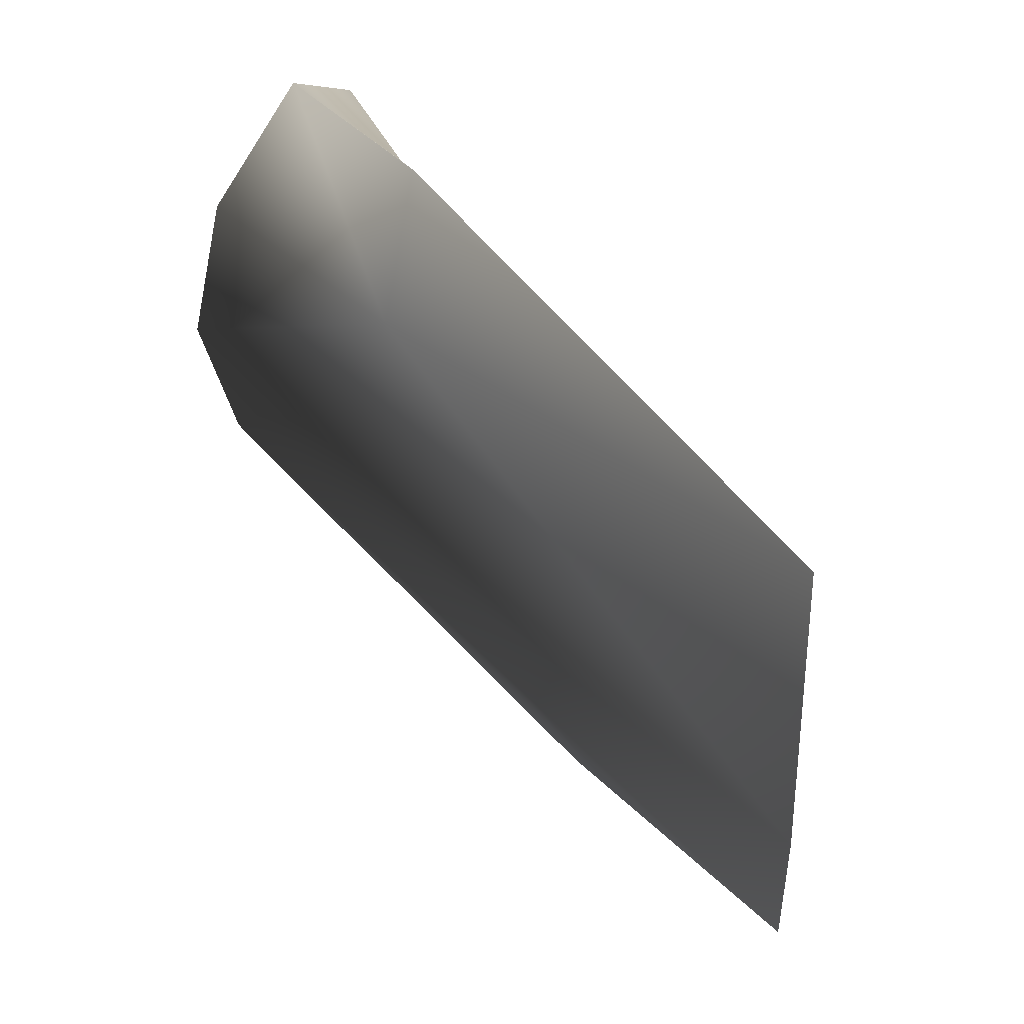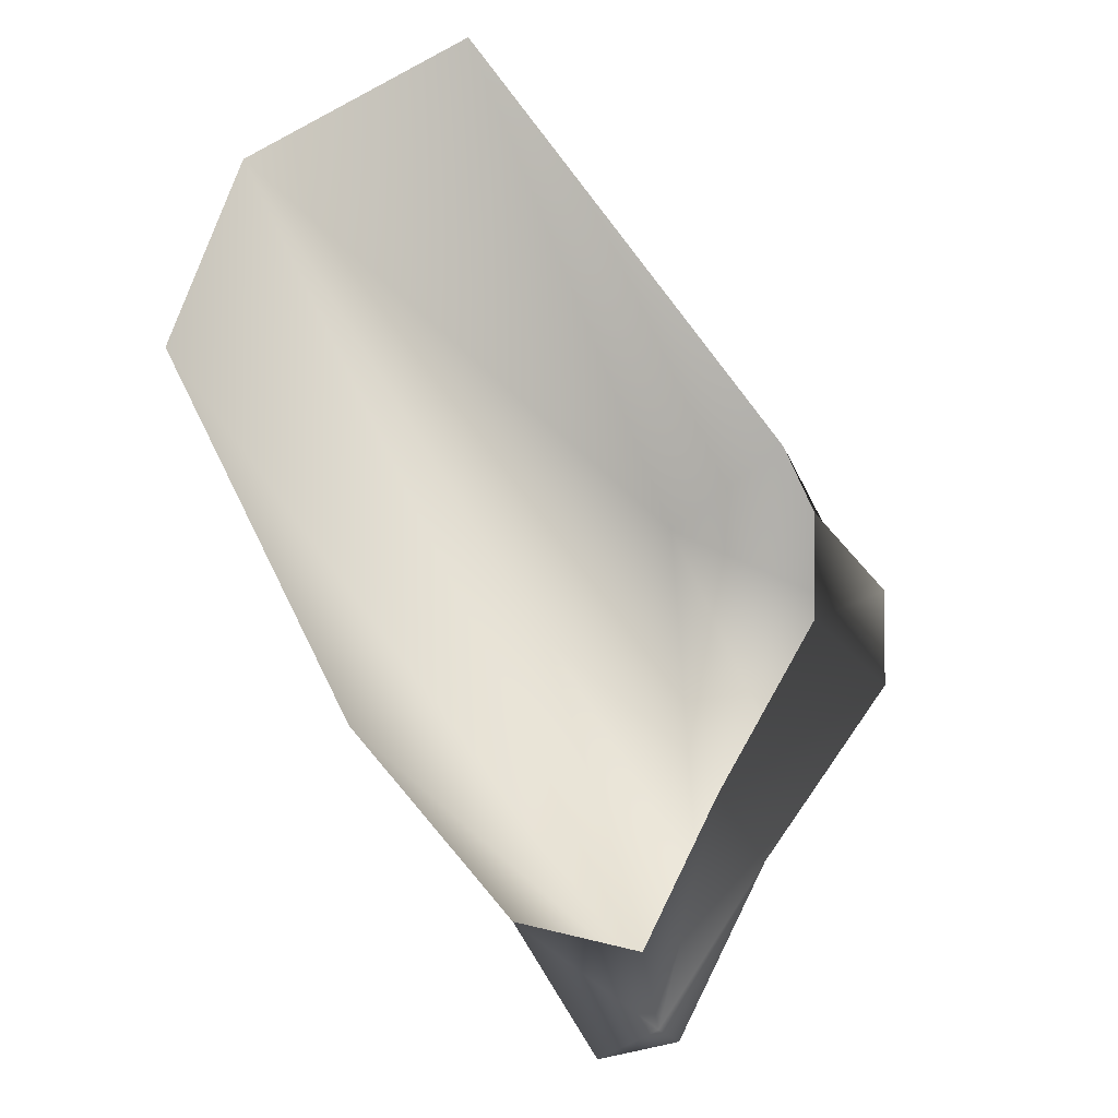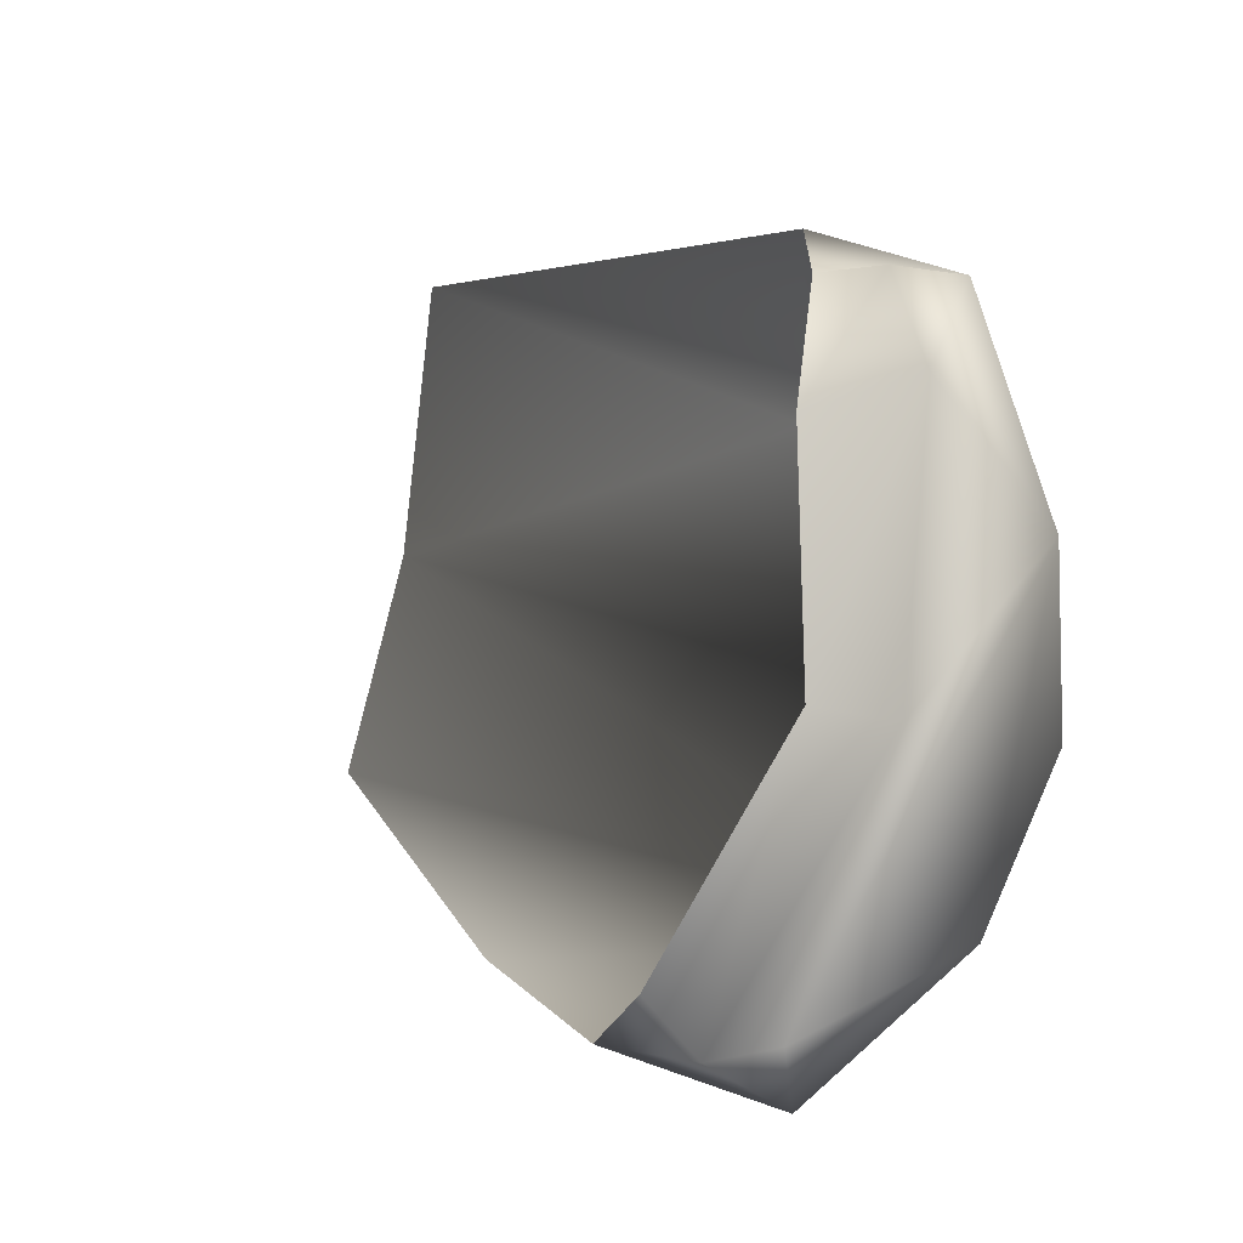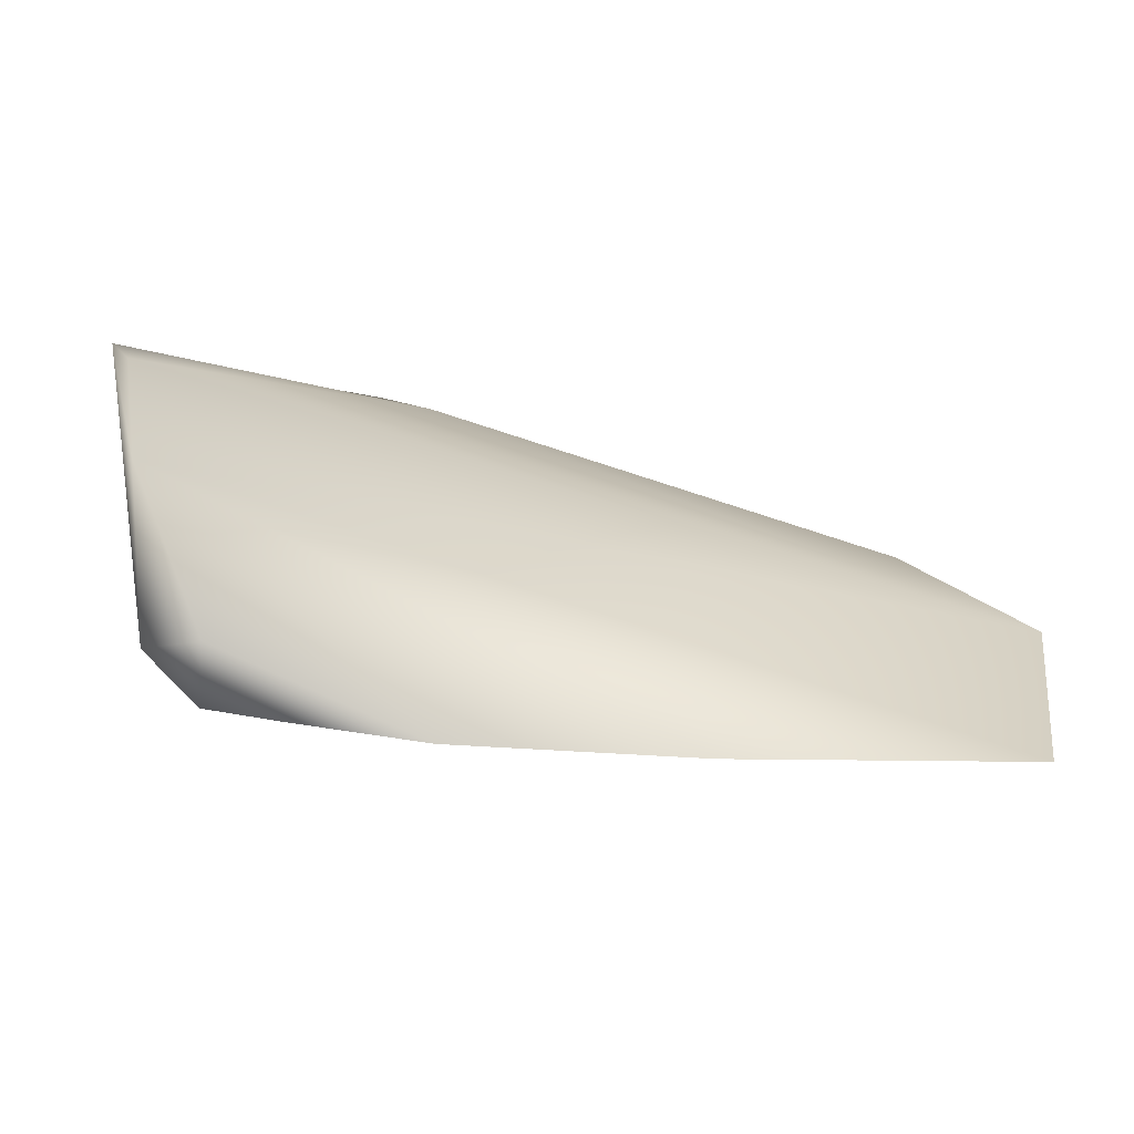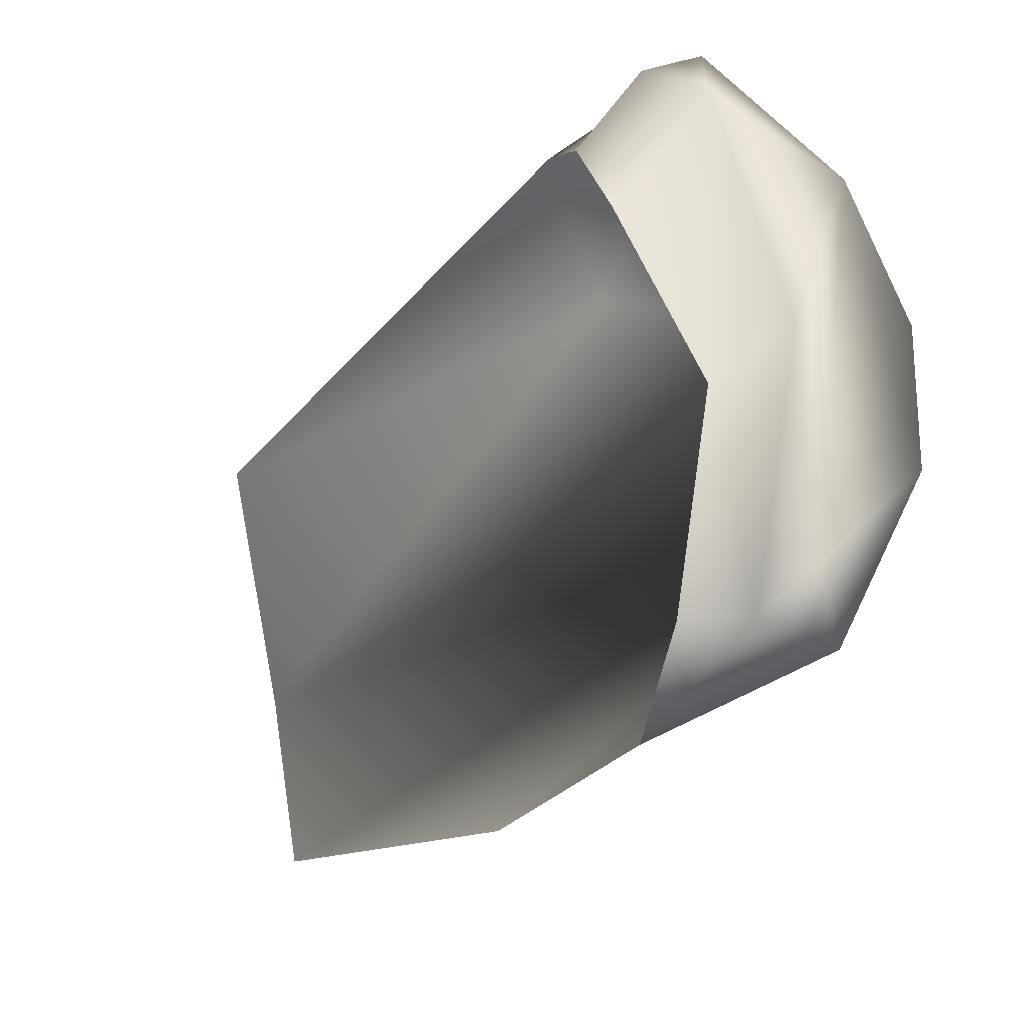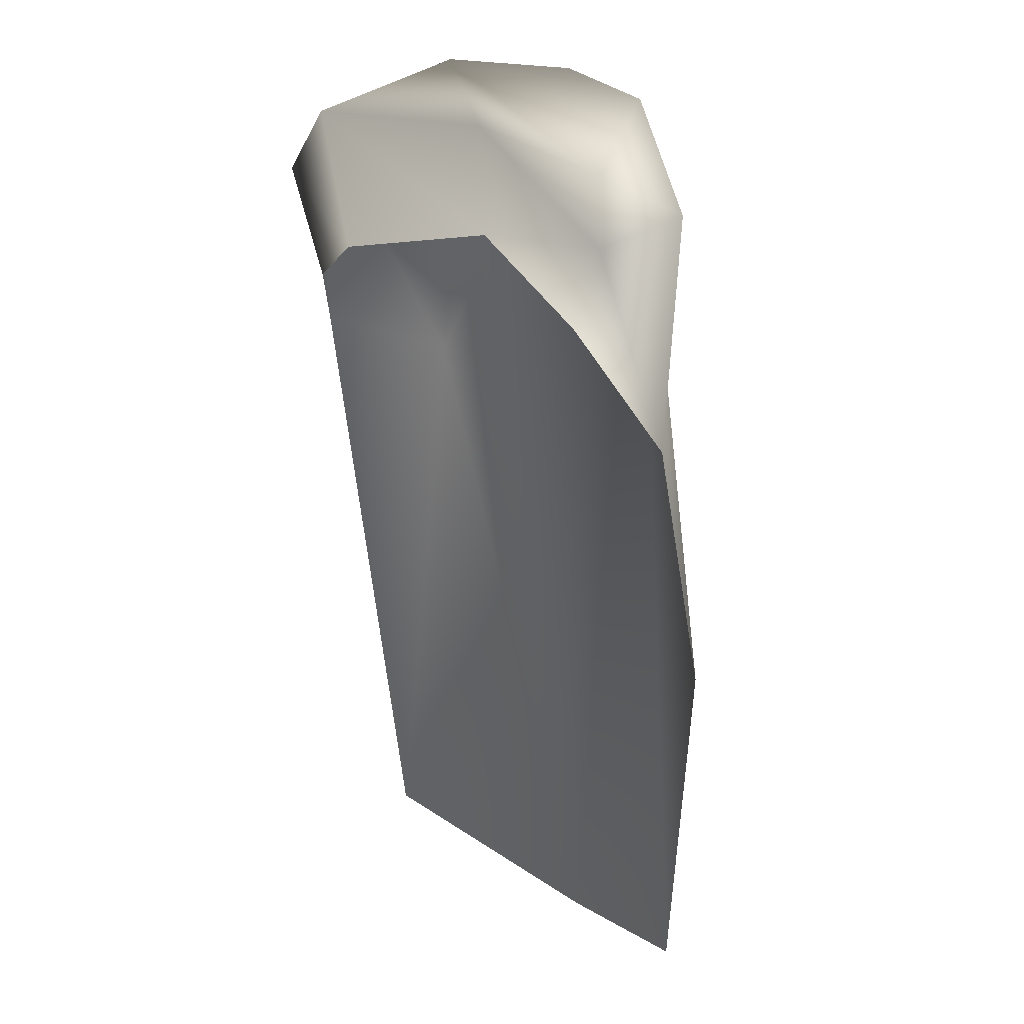
<metadata>
{"format":"obj","ext":"obj","renderer":"f3d","projection":"perspective","resolution":1024,"background":"white","views":[{"elev":-25.7,"azim":-147.8,"up":"+Z"},{"elev":-61.4,"azim":-109.2,"up":"+Y"},{"elev":71.9,"azim":42.8,"up":"+Z"},{"elev":-28.6,"azim":109.9,"up":"+Y"},{"elev":43.4,"azim":20.6,"up":"+Z"},{"elev":-65.9,"azim":44.6,"up":"+Y"}]}
</metadata>
<code>
o Female_Hand.002_Female_Hand.020
v 0.7697 -0.1005 -0.1385
v 0.7669 -0.1059 -0.1599
v 0.7203 -0.0169 -0.1285
v 0.6652 -0.03295 -0.2026
v 0.7875 -0.09561 -0.1258
v 0.7924 -0.09887 -0.1375
v 0.7881 -0.0488 -0.12
v 0.7386 -0.03956 -0.1175
v 0.762 -0.06341 -0.1272
v 0.6841 -0.06131 -0.2292
v 0.7272 -0.02365 -0.1206
v 0.7347 -0.03105 -0.144
v 0.744 -0.1033 -0.1921
v 0.7016 -0.09186 -0.2318
v 0.7812 -0.1025 -0.1317
v 0.7735 -0.06082 -0.1143
v 0.7506 -0.03204 -0.09894
v 0.7457 -0.0189 -0.1017
v 0.7959 -0.0712 -0.1269
v 0.7728 -0.034 -0.1078
v 0.7375 -0.02345 -0.1034
g Female_Hand.002_Female_Hand.020_Skin_Female.005
f 12 7 10
f 7 19 10
f 9 16 17
f 15 9 1
f 5 16 15
f 12 18 20
f 2 19 6
f 15 1 2
f 8 21 11
f 11 18 3
f 4 3 12
f 4 12 10
f 10 19 14
f 19 2 13
f 19 13 14
f 20 5 19 7
f 8 9 17
f 15 16 9
f 6 19 5
f 5 20 16
f 18 17 20
f 20 17 16
f 3 18 12
f 12 20 7
f 6 15 2
f 6 5 15
f 8 17 21
f 21 17 18
f 11 21 18

</code>
